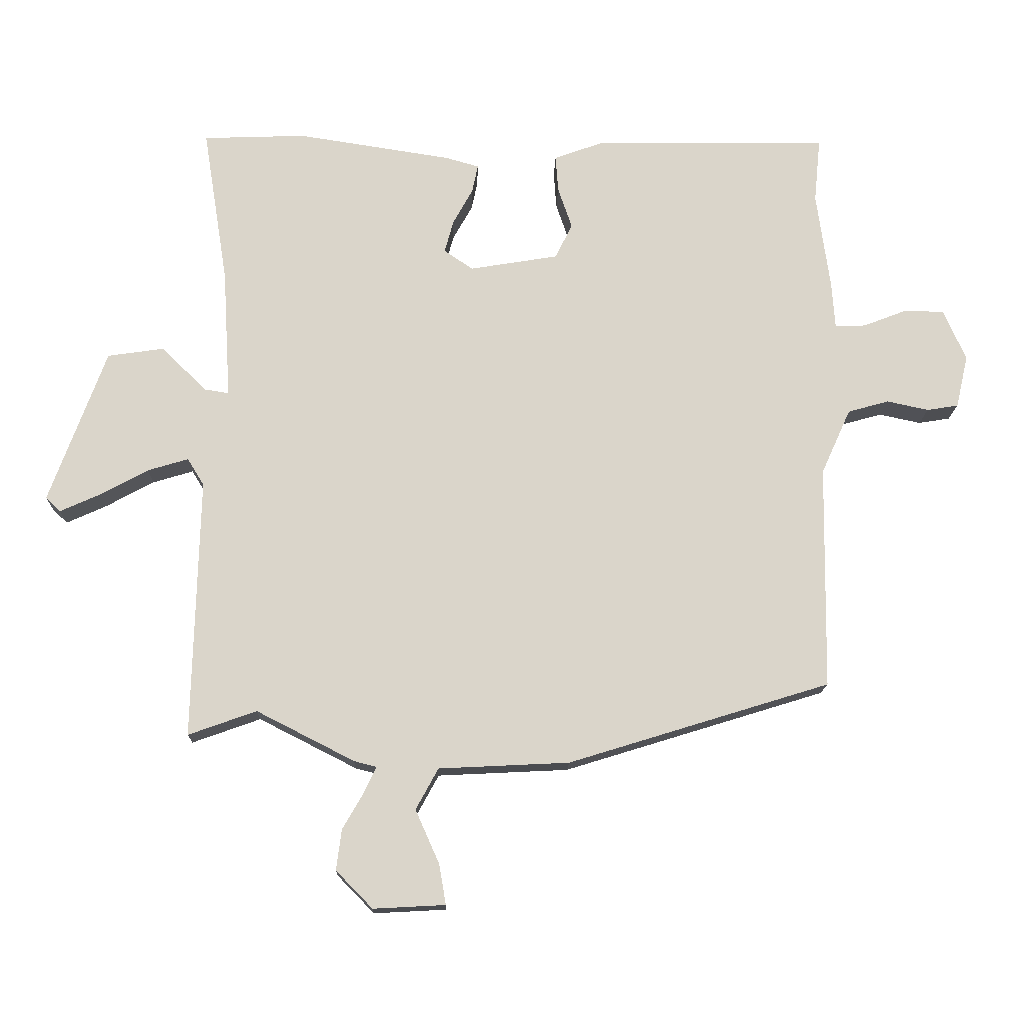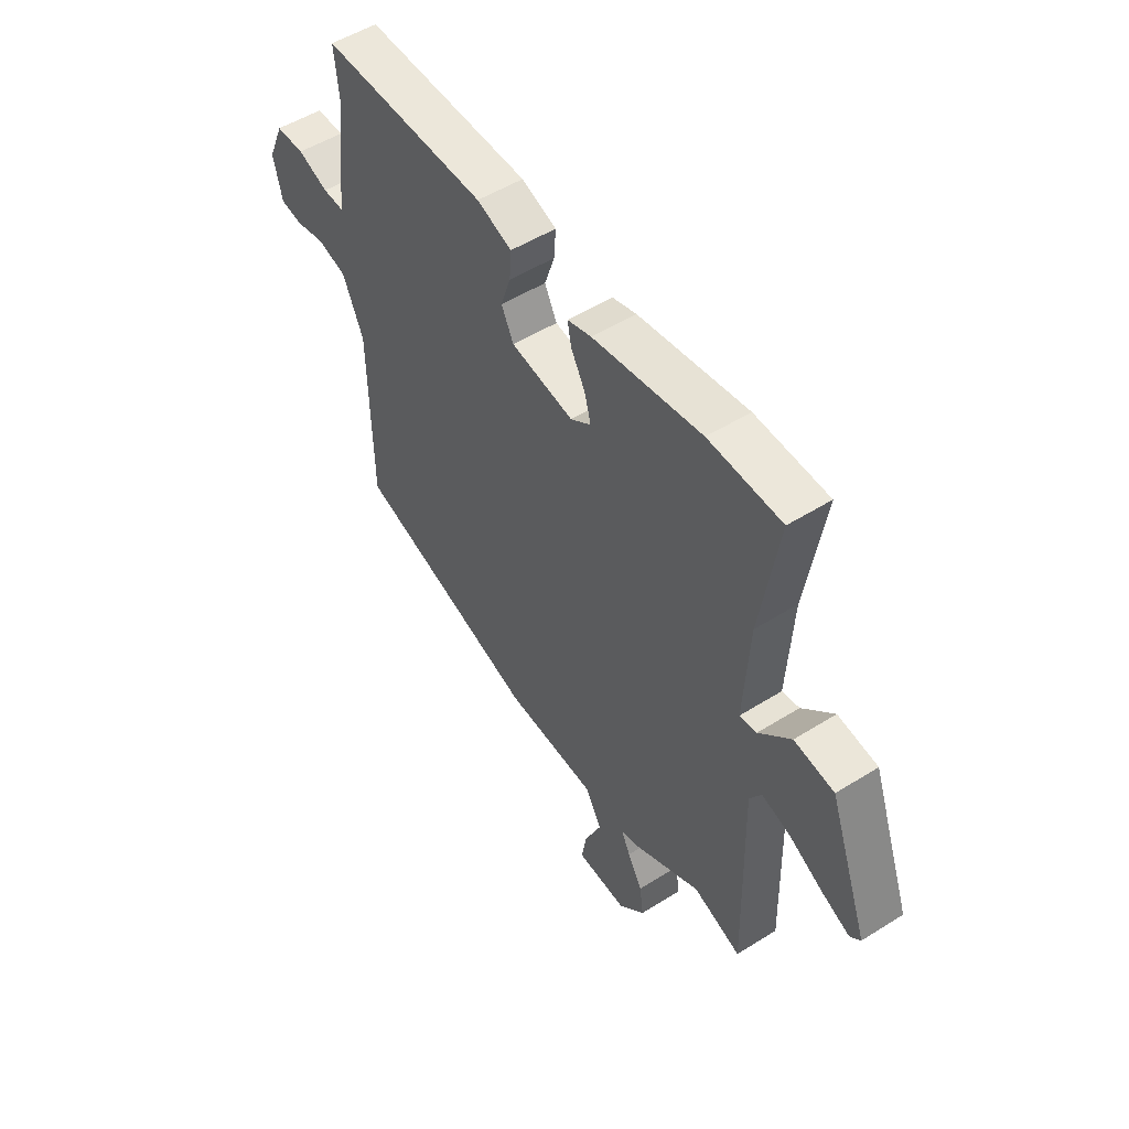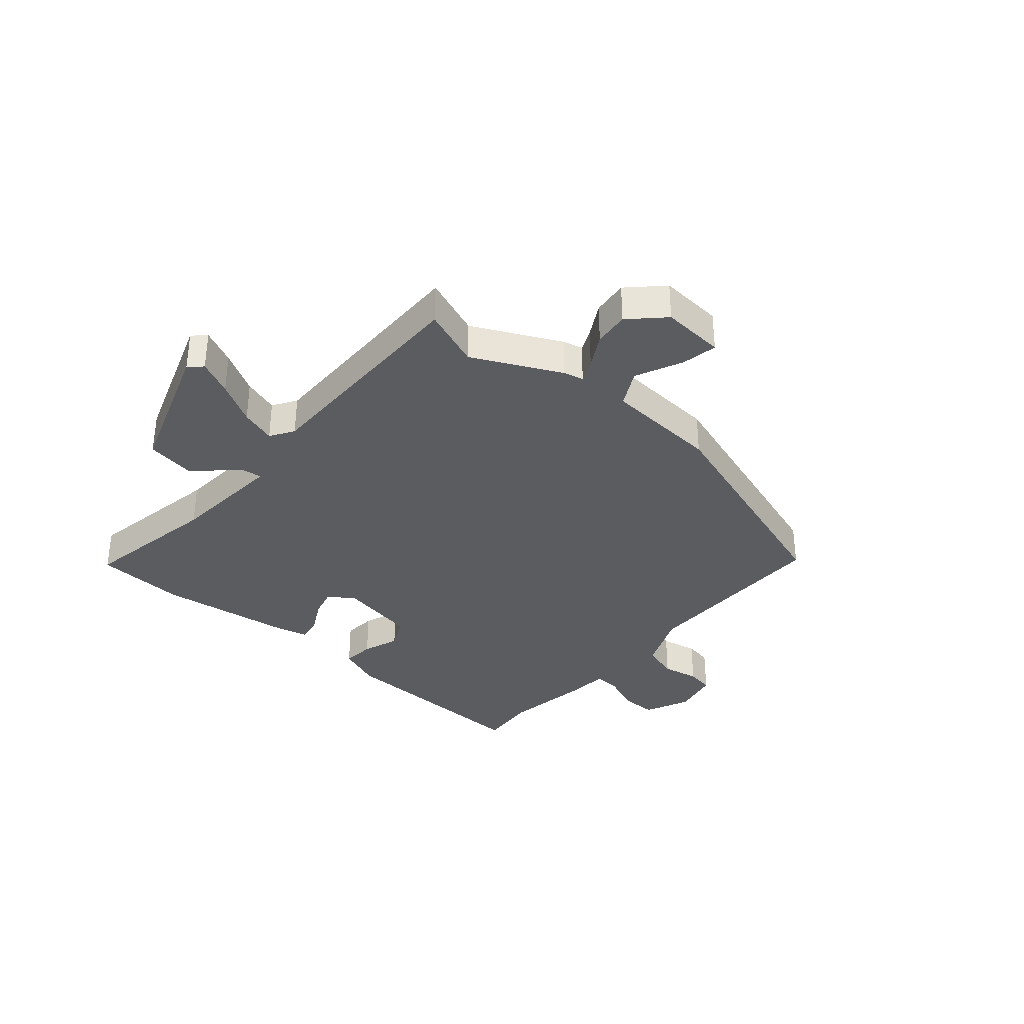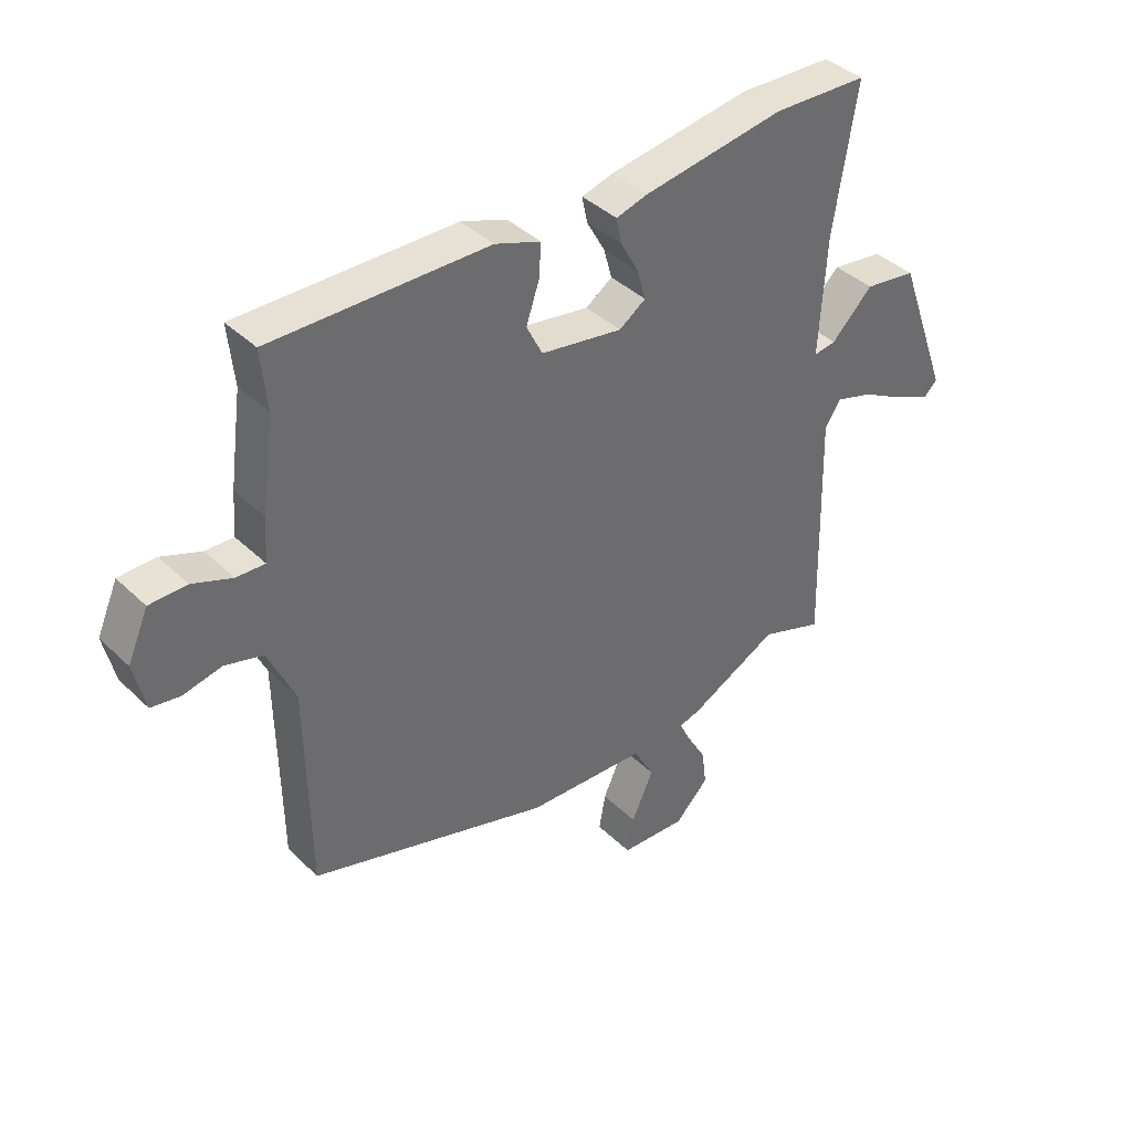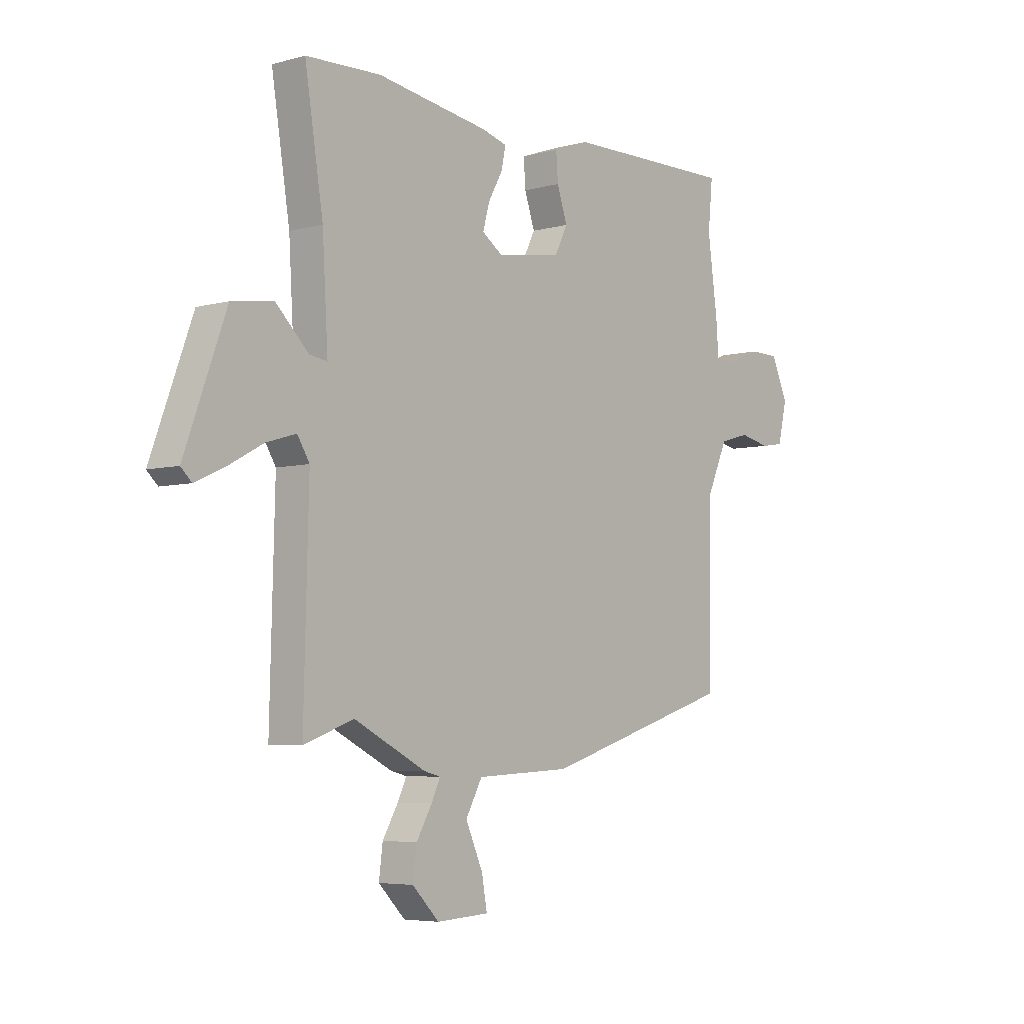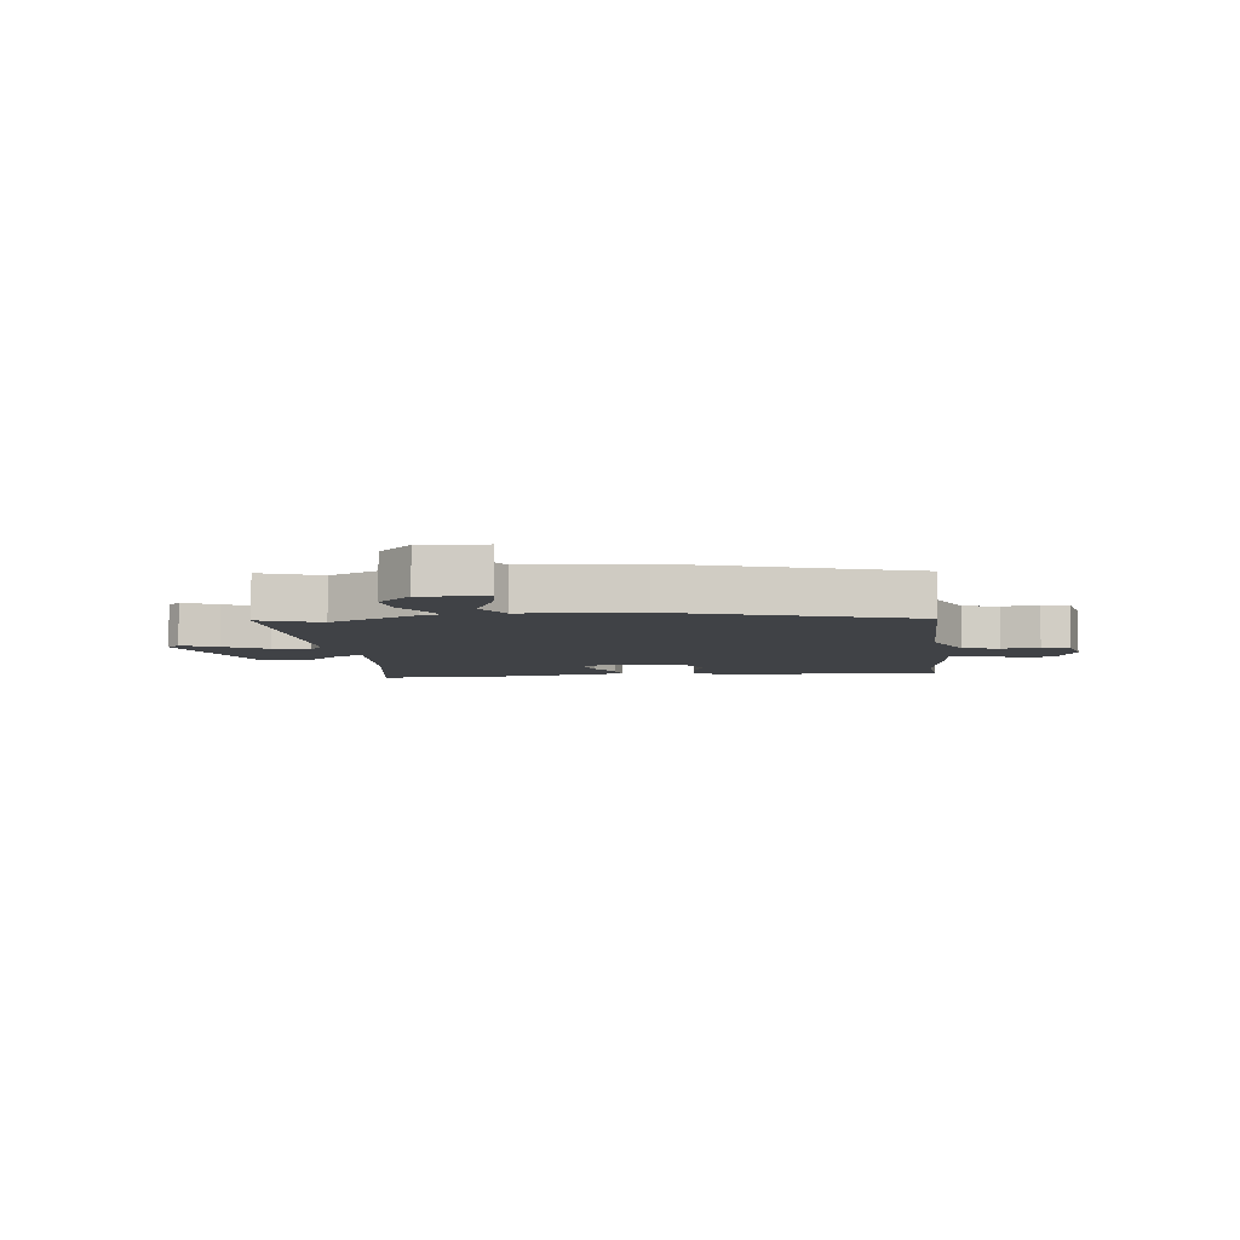
<metadata>
{"format":"obj","ext":"obj","renderer":"f3d","projection":"perspective","resolution":1024,"background":"white","views":[{"elev":-15.4,"azim":178.5,"up":"+Z"},{"elev":51.7,"azim":55.8,"up":"+Z"},{"elev":-34.8,"azim":138.3,"up":"+Y"},{"elev":39.6,"azim":-40.3,"up":"+Z"},{"elev":-5.3,"azim":130.2,"up":"+Z"},{"elev":-6.2,"azim":-173.9,"up":"+Y"}]}
</metadata>
<code>
v 0.366 0.07 0.505
v 0.526 0.07 0.499
v 0.487 0.07 0.254
v 0.475 0.07 0.052
v 0.513 0.07 0.058
v 0.583 0.07 0.127
v 0.671 0.07 0.114
v 0.759 0.07 -0.126
v 0.736 0.07 -0.148
v 0.674 0.07 -0.12
v 0.599 0.07 -0.079
v 0.536 0.07 -0.06
v 0.51 0.07 -0.102
v 0.52 0.07 -0.507
v 0.414 0.07 -0.469
v 0.261 0.07 -0.547
v 0.226 0.07 -0.556
v 0.245 0.07 -0.596
v 0.278 0.07 -0.653
v 0.286 0.07 -0.716
v 0.229 0.07 -0.774
v 0.117 0.07 -0.768
v 0.128 0.07 -0.705
v 0.165 0.07 -0.622
v 0.13 0.07 -0.558
v -0.073 0.07 -0.548
v -0.481 0.07 -0.422
v -0.486 0.07 -0.073
v -0.532 0.07 0.029
v -0.596 0.07 0.047
v -0.661 0.07 0.033
v -0.71 0.07 0.041
v -0.729 0.07 0.123
v -0.694 0.07 0.203
v -0.631 0.07 0.204
v -0.564 0.07 0.178
v -0.516 0.07 0.176
v -0.511 0.07 0.249
v -0.49 0.07 0.402
v -0.5 0.07 0.503
v -0.134 0.07 0.498
v -0.057 0.07 0.47
v -0.061 0.07 0.413
v -0.083 0.07 0.348
v -0.056 0.07 0.294
v 0.082 0.07 0.271
v 0.127 0.07 0.302
v 0.113 0.07 0.353
v 0.082 0.07 0.409
v 0.073 0.07 0.453
v 0.126 0.07 0.468
v 0.366 0 0.505
v 0.526 0 0.499
v 0.487 0 0.254
v 0.475 0 0.052
v 0.513 0 0.058
v 0.583 0 0.127
v 0.671 0 0.114
v 0.759 0 -0.126
v 0.736 0 -0.148
v 0.674 0 -0.12
v 0.599 0 -0.079
v 0.536 0 -0.06
v 0.51 0 -0.102
v 0.52 0 -0.507
v 0.414 0 -0.469
v 0.261 0 -0.547
v 0.226 0 -0.556
v 0.245 0 -0.596
v 0.278 0 -0.653
v 0.286 0 -0.716
v 0.229 0 -0.774
v 0.117 0 -0.768
v 0.128 0 -0.705
v 0.165 0 -0.622
v 0.13 0 -0.558
v -0.073 0 -0.548
v -0.481 0 -0.422
v -0.486 0 -0.073
v -0.532 0 0.029
v -0.596 0 0.047
v -0.661 0 0.033
v -0.71 0 0.041
v -0.729 0 0.123
v -0.694 0 0.203
v -0.631 0 0.204
v -0.564 0 0.178
v -0.516 0 0.176
v -0.511 0 0.249
v -0.49 0 0.402
v -0.5 0 0.503
v -0.134 0 0.498
v -0.057 0 0.47
v -0.061 0 0.413
v -0.083 0 0.348
v -0.056 0 0.294
v 0.082 0 0.271
v 0.127 0 0.302
v 0.113 0 0.353
v 0.082 0 0.409
v 0.073 0 0.453
v 0.126 0 0.468
f 1 2 3
f 51 1 3
f 50 51 3
f 49 50 3
f 48 49 3
f 47 48 3 4
f 46 47 4
f 45 46 4
f 42 43 44
f 41 42 44
f 40 41 44
f 39 40 44
f 39 44 45
f 38 39 45
f 37 38 45
f 34 35 36
f 33 34 36
f 32 33 36
f 31 32 36
f 30 31 36
f 29 30 36 37
f 37 45 4
f 29 37 4
f 28 29 4
f 27 28 4
f 26 27 4
f 25 26 4
f 22 23 24
f 21 22 24
f 20 21 24
f 19 20 24
f 18 19 24
f 17 18 24 25
f 25 4 5
f 17 25 5
f 16 17 5
f 15 16 5
f 9 10 11
f 8 9 11
f 7 8 11
f 6 7 11
f 5 6 11
f 5 11 12
f 13 14 15
f 13 15 5
f 5 12 13
f 54 53 52
f 54 52 102
f 54 102 101
f 54 101 100
f 54 100 99
f 55 54 99 98
f 55 98 97
f 55 97 96
f 95 94 93
f 95 93 92
f 95 92 91
f 95 91 90
f 96 95 90
f 96 90 89
f 96 89 88
f 87 86 85
f 87 85 84
f 87 84 83
f 87 83 82
f 87 82 81
f 88 87 81 80
f 55 96 88
f 55 88 80
f 55 80 79
f 55 79 78
f 55 78 77
f 55 77 76
f 75 74 73
f 75 73 72
f 75 72 71
f 75 71 70
f 75 70 69
f 76 75 69 68
f 56 55 76
f 56 76 68
f 56 68 67
f 56 67 66
f 62 61 60
f 62 60 59
f 62 59 58
f 62 58 57
f 62 57 56
f 63 62 56
f 66 65 64
f 56 66 64
f 64 63 56
f 1 52 53 2
f 2 53 54 3
f 3 54 55 4
f 4 55 56 5
f 5 56 57 6
f 6 57 58 7
f 7 58 59 8
f 8 59 60 9
f 9 60 61 10
f 10 61 62 11
f 11 62 63 12
f 12 63 64 13
f 13 64 65 14
f 14 65 66 15
f 15 66 67 16
f 16 67 68 17
f 17 68 69 18
f 18 69 70 19
f 19 70 71 20
f 20 71 72 21
f 21 72 73 22
f 22 73 74 23
f 23 74 75 24
f 24 75 76 25
f 25 76 77 26
f 26 77 78 27
f 27 78 79 28
f 28 79 80 29
f 29 80 81 30
f 30 81 82 31
f 31 82 83 32
f 32 83 84 33
f 33 84 85 34
f 34 85 86 35
f 35 86 87 36
f 36 87 88 37
f 37 88 89 38
f 38 89 90 39
f 39 90 91 40
f 40 91 92 41
f 41 92 93 42
f 42 93 94 43
f 43 94 95 44
f 44 95 96 45
f 45 96 97 46
f 46 97 98 47
f 47 98 99 48
f 48 99 100 49
f 49 100 101 50
f 50 101 102 51
f 51 102 52 1

</code>
